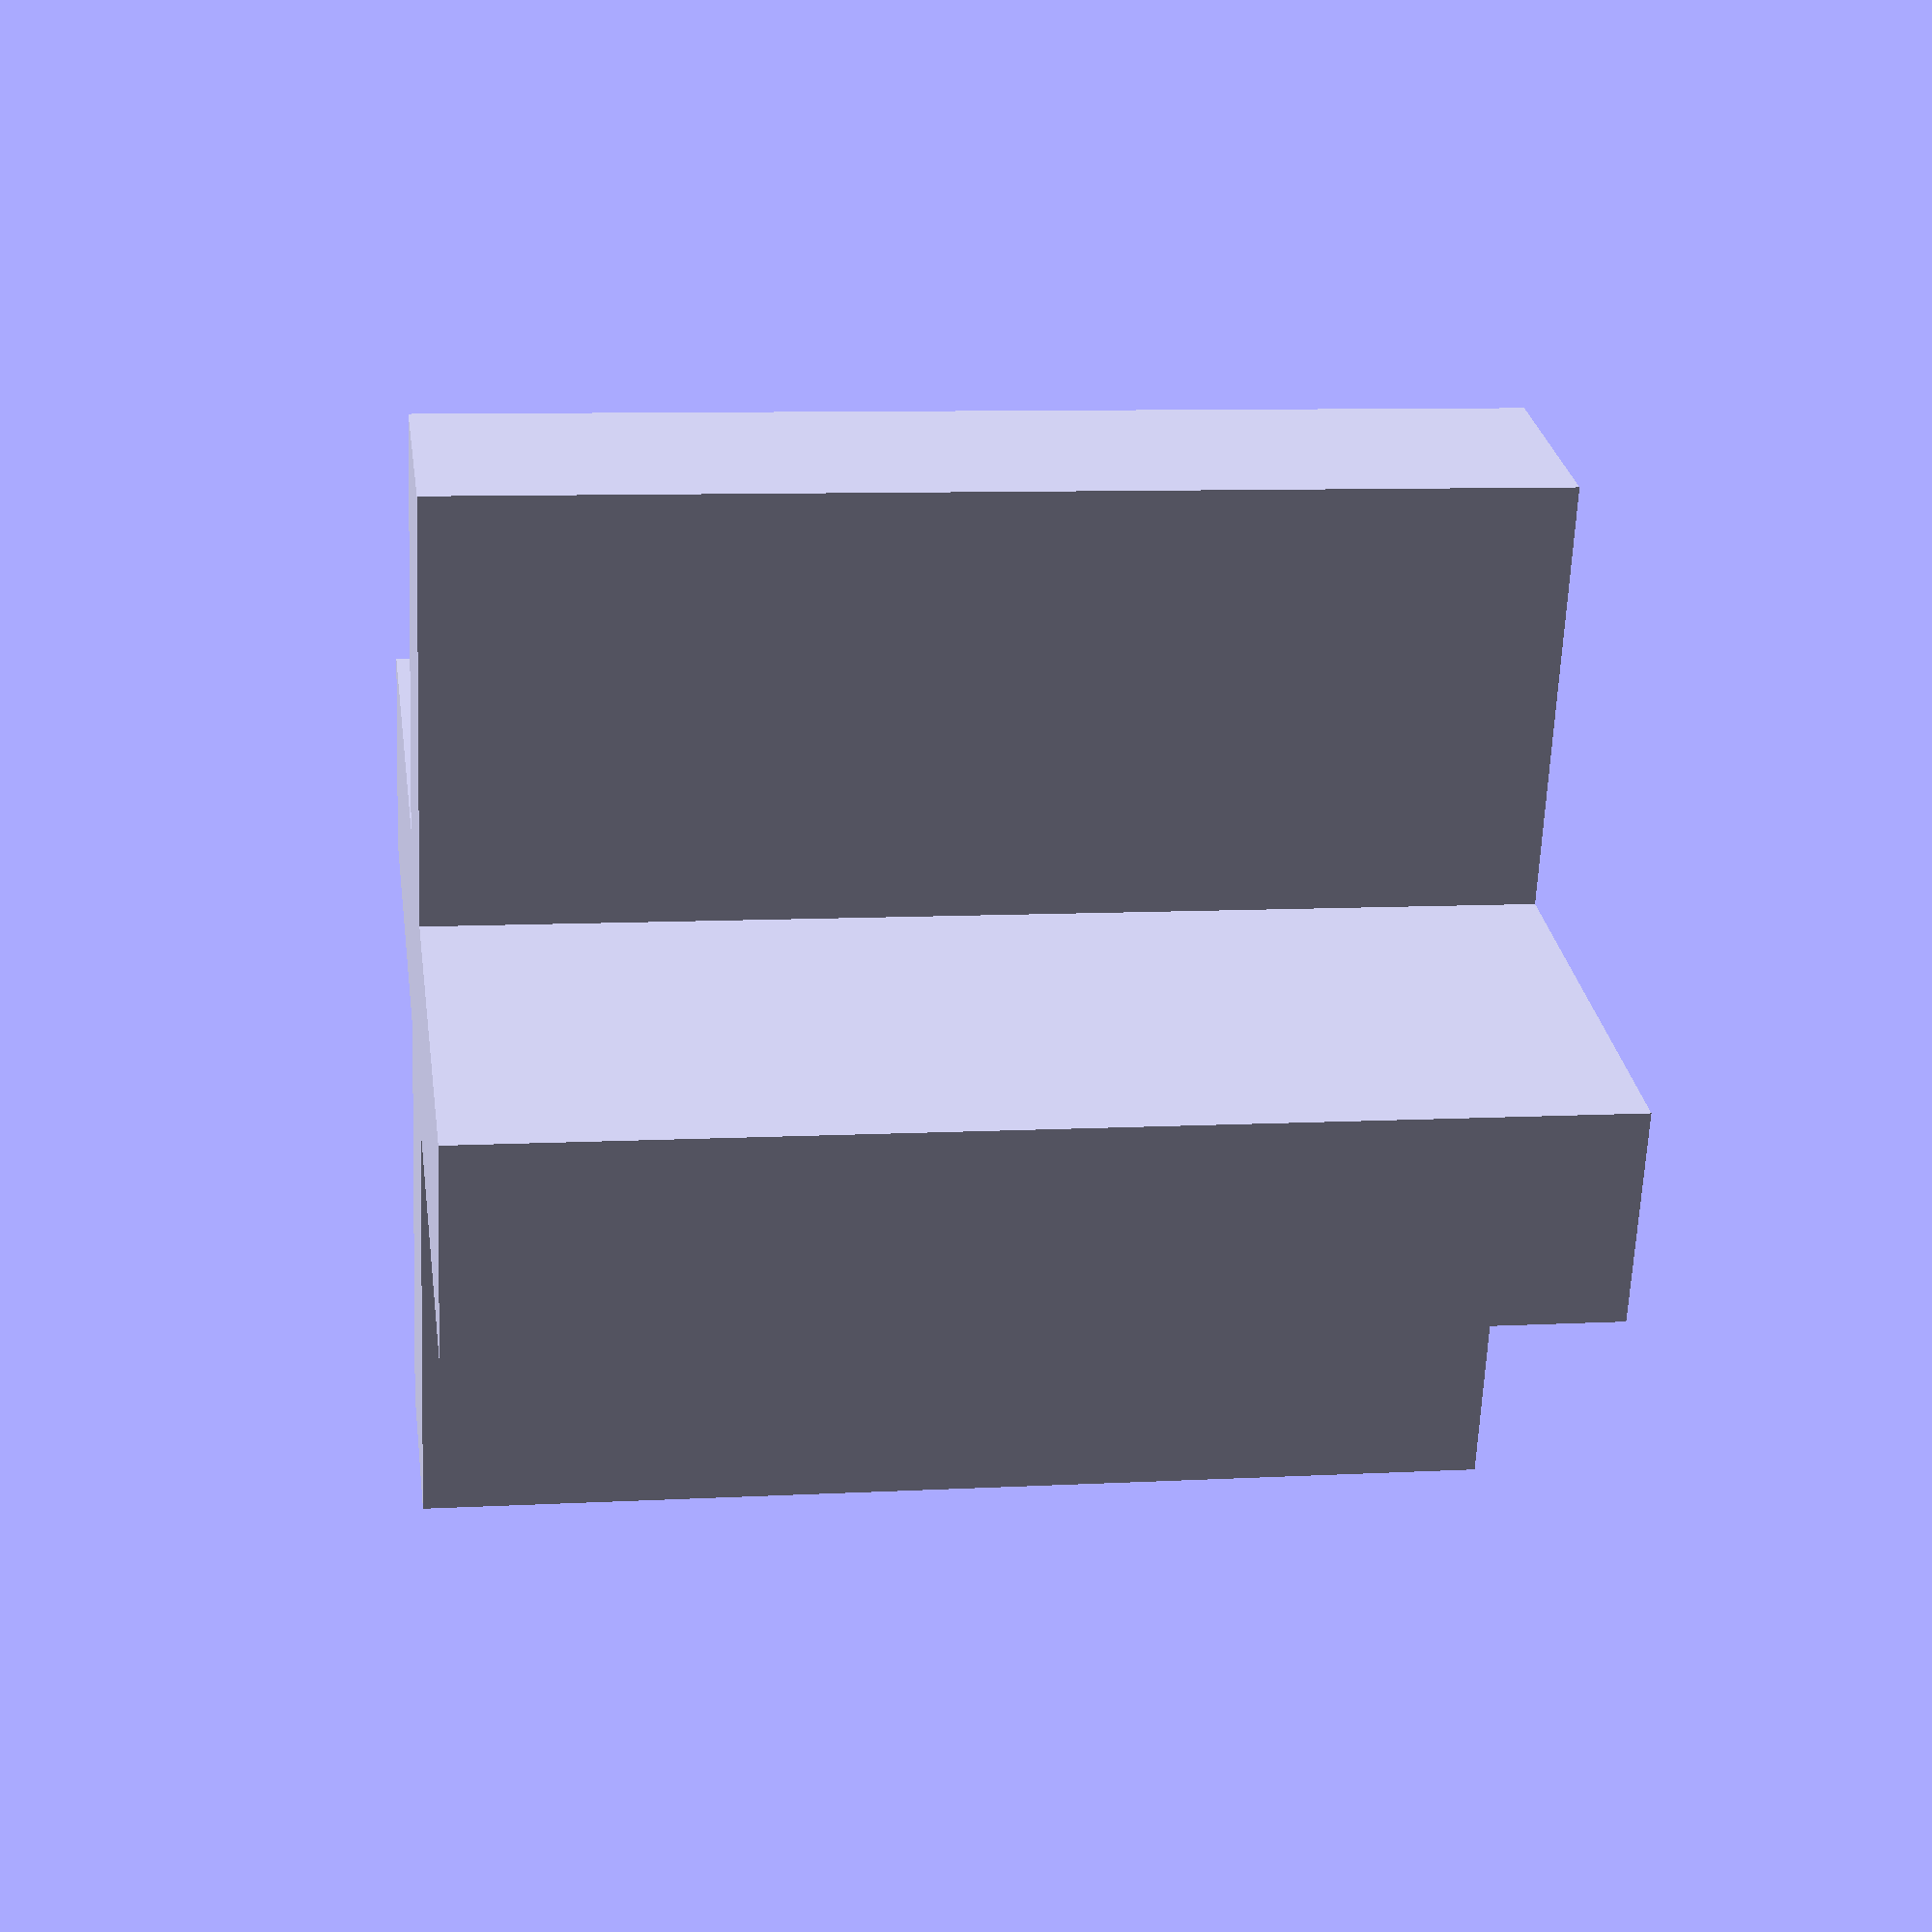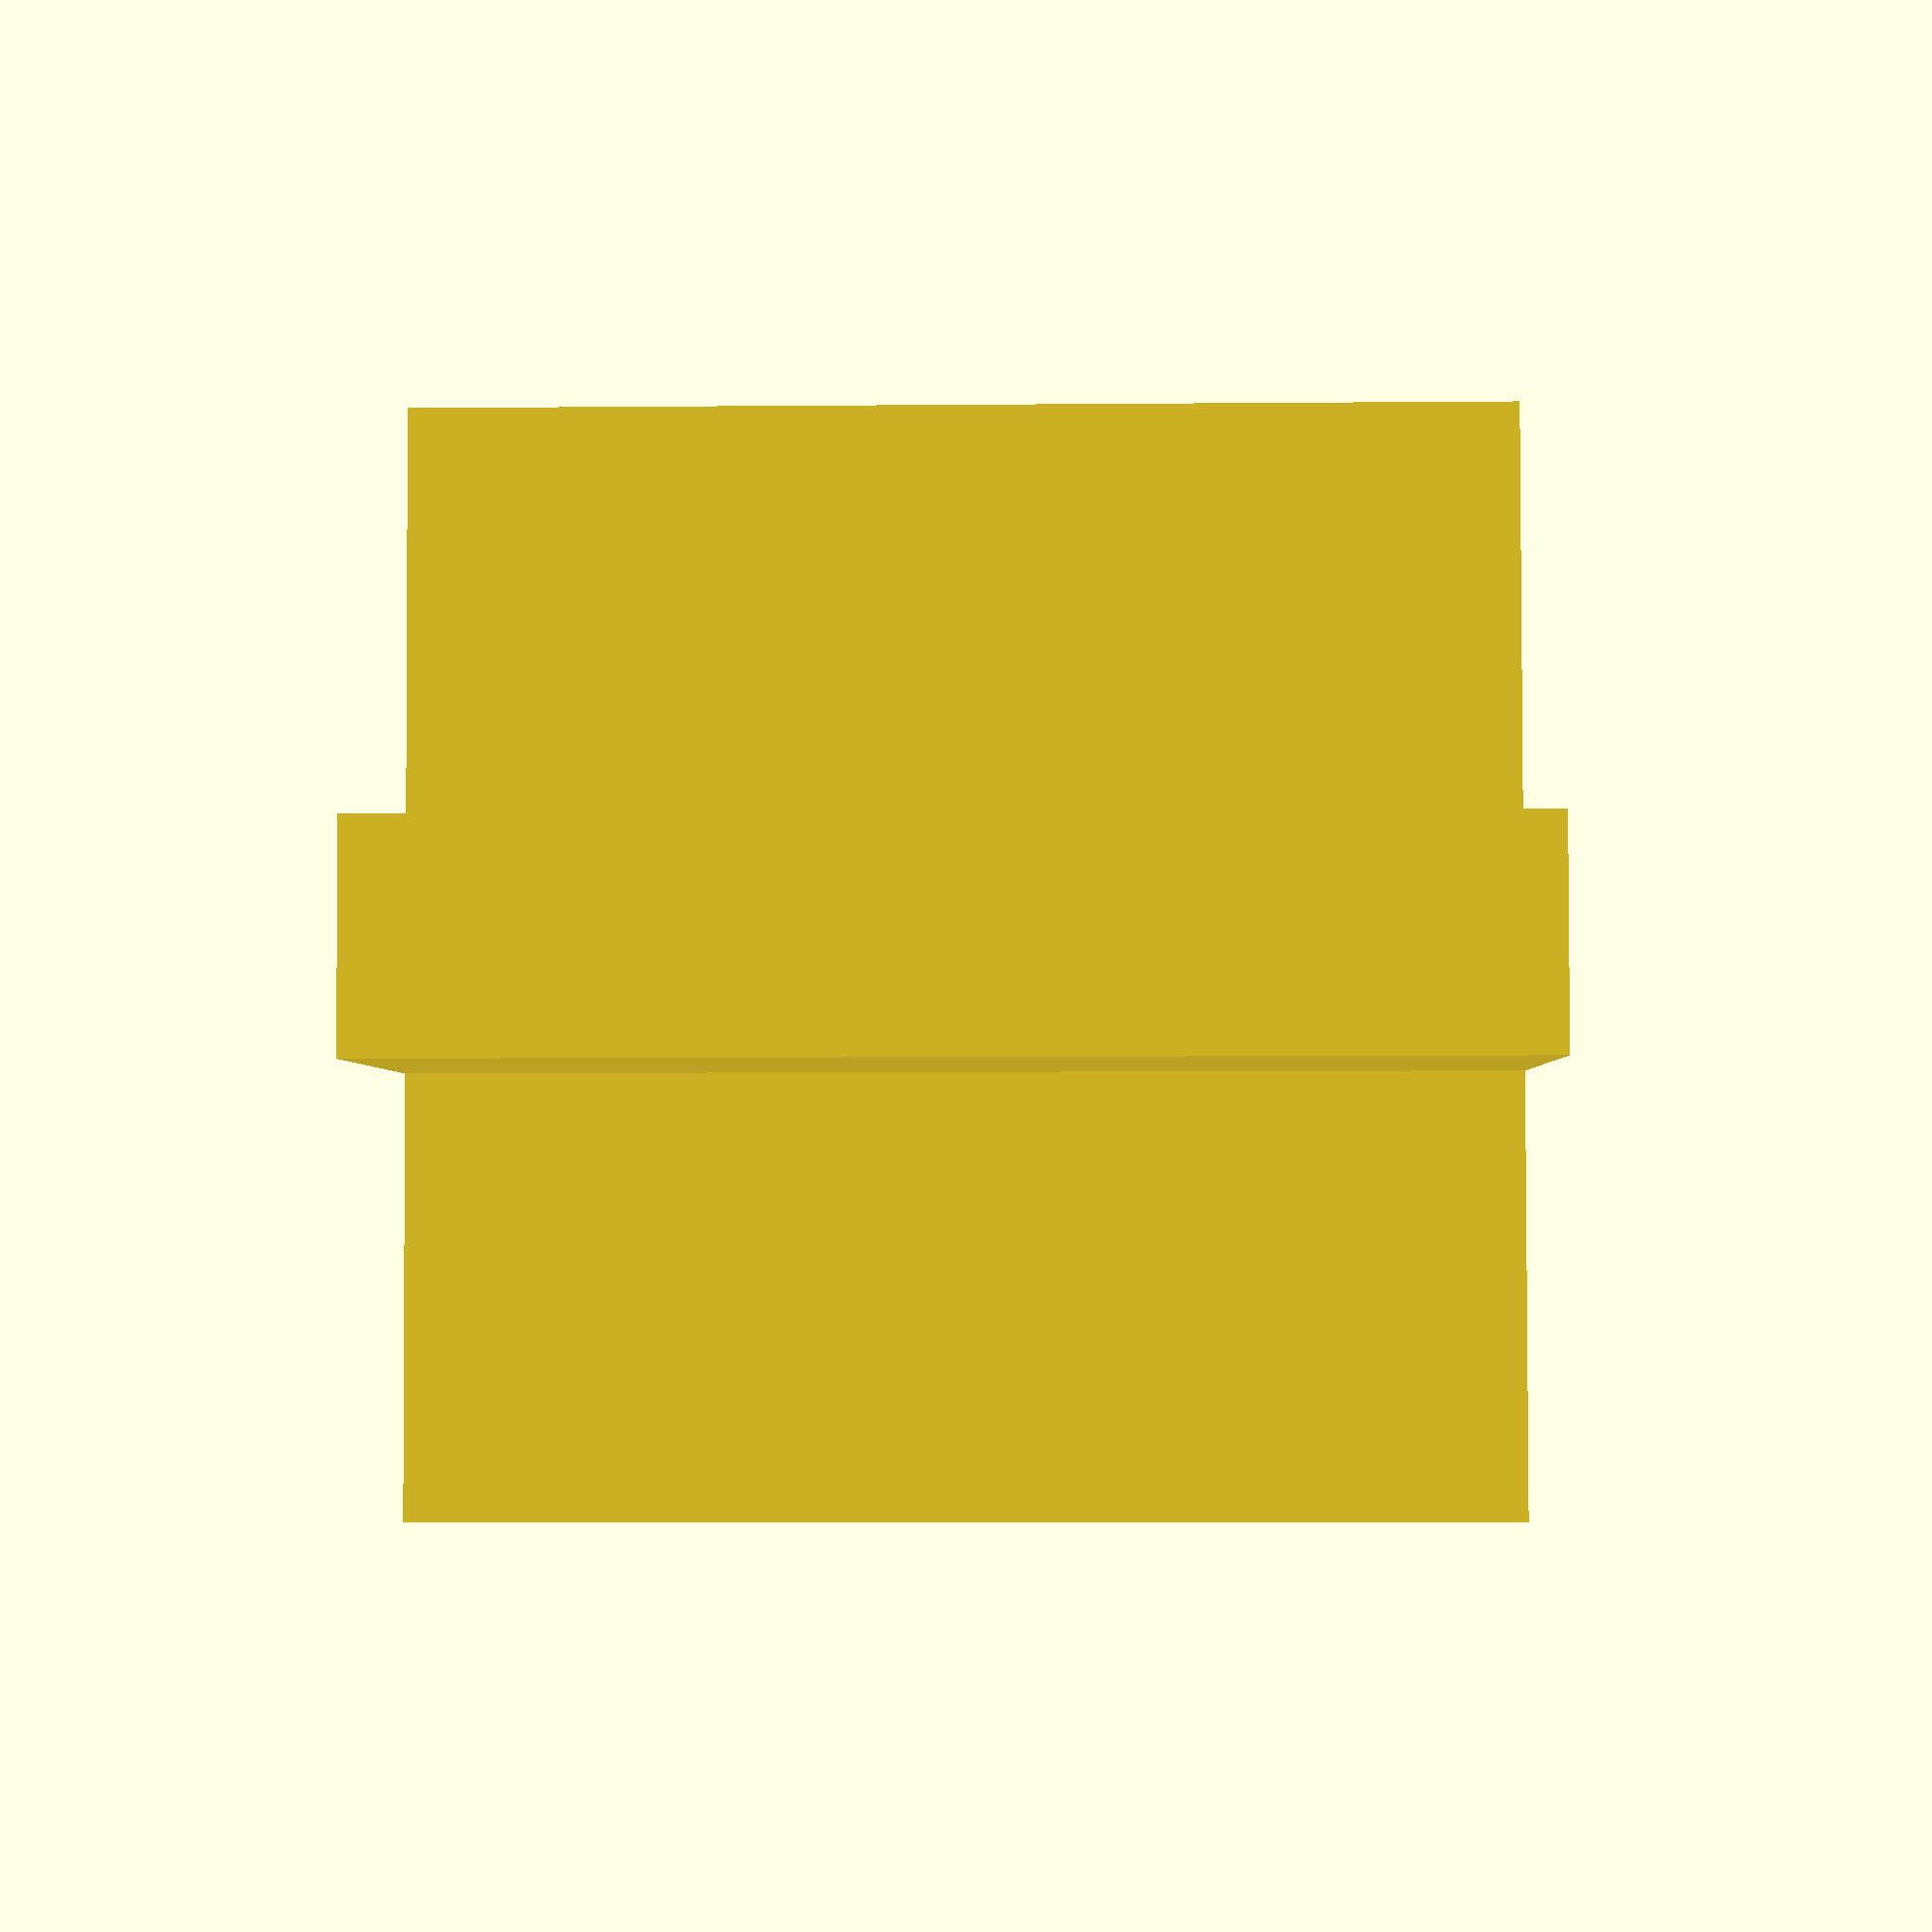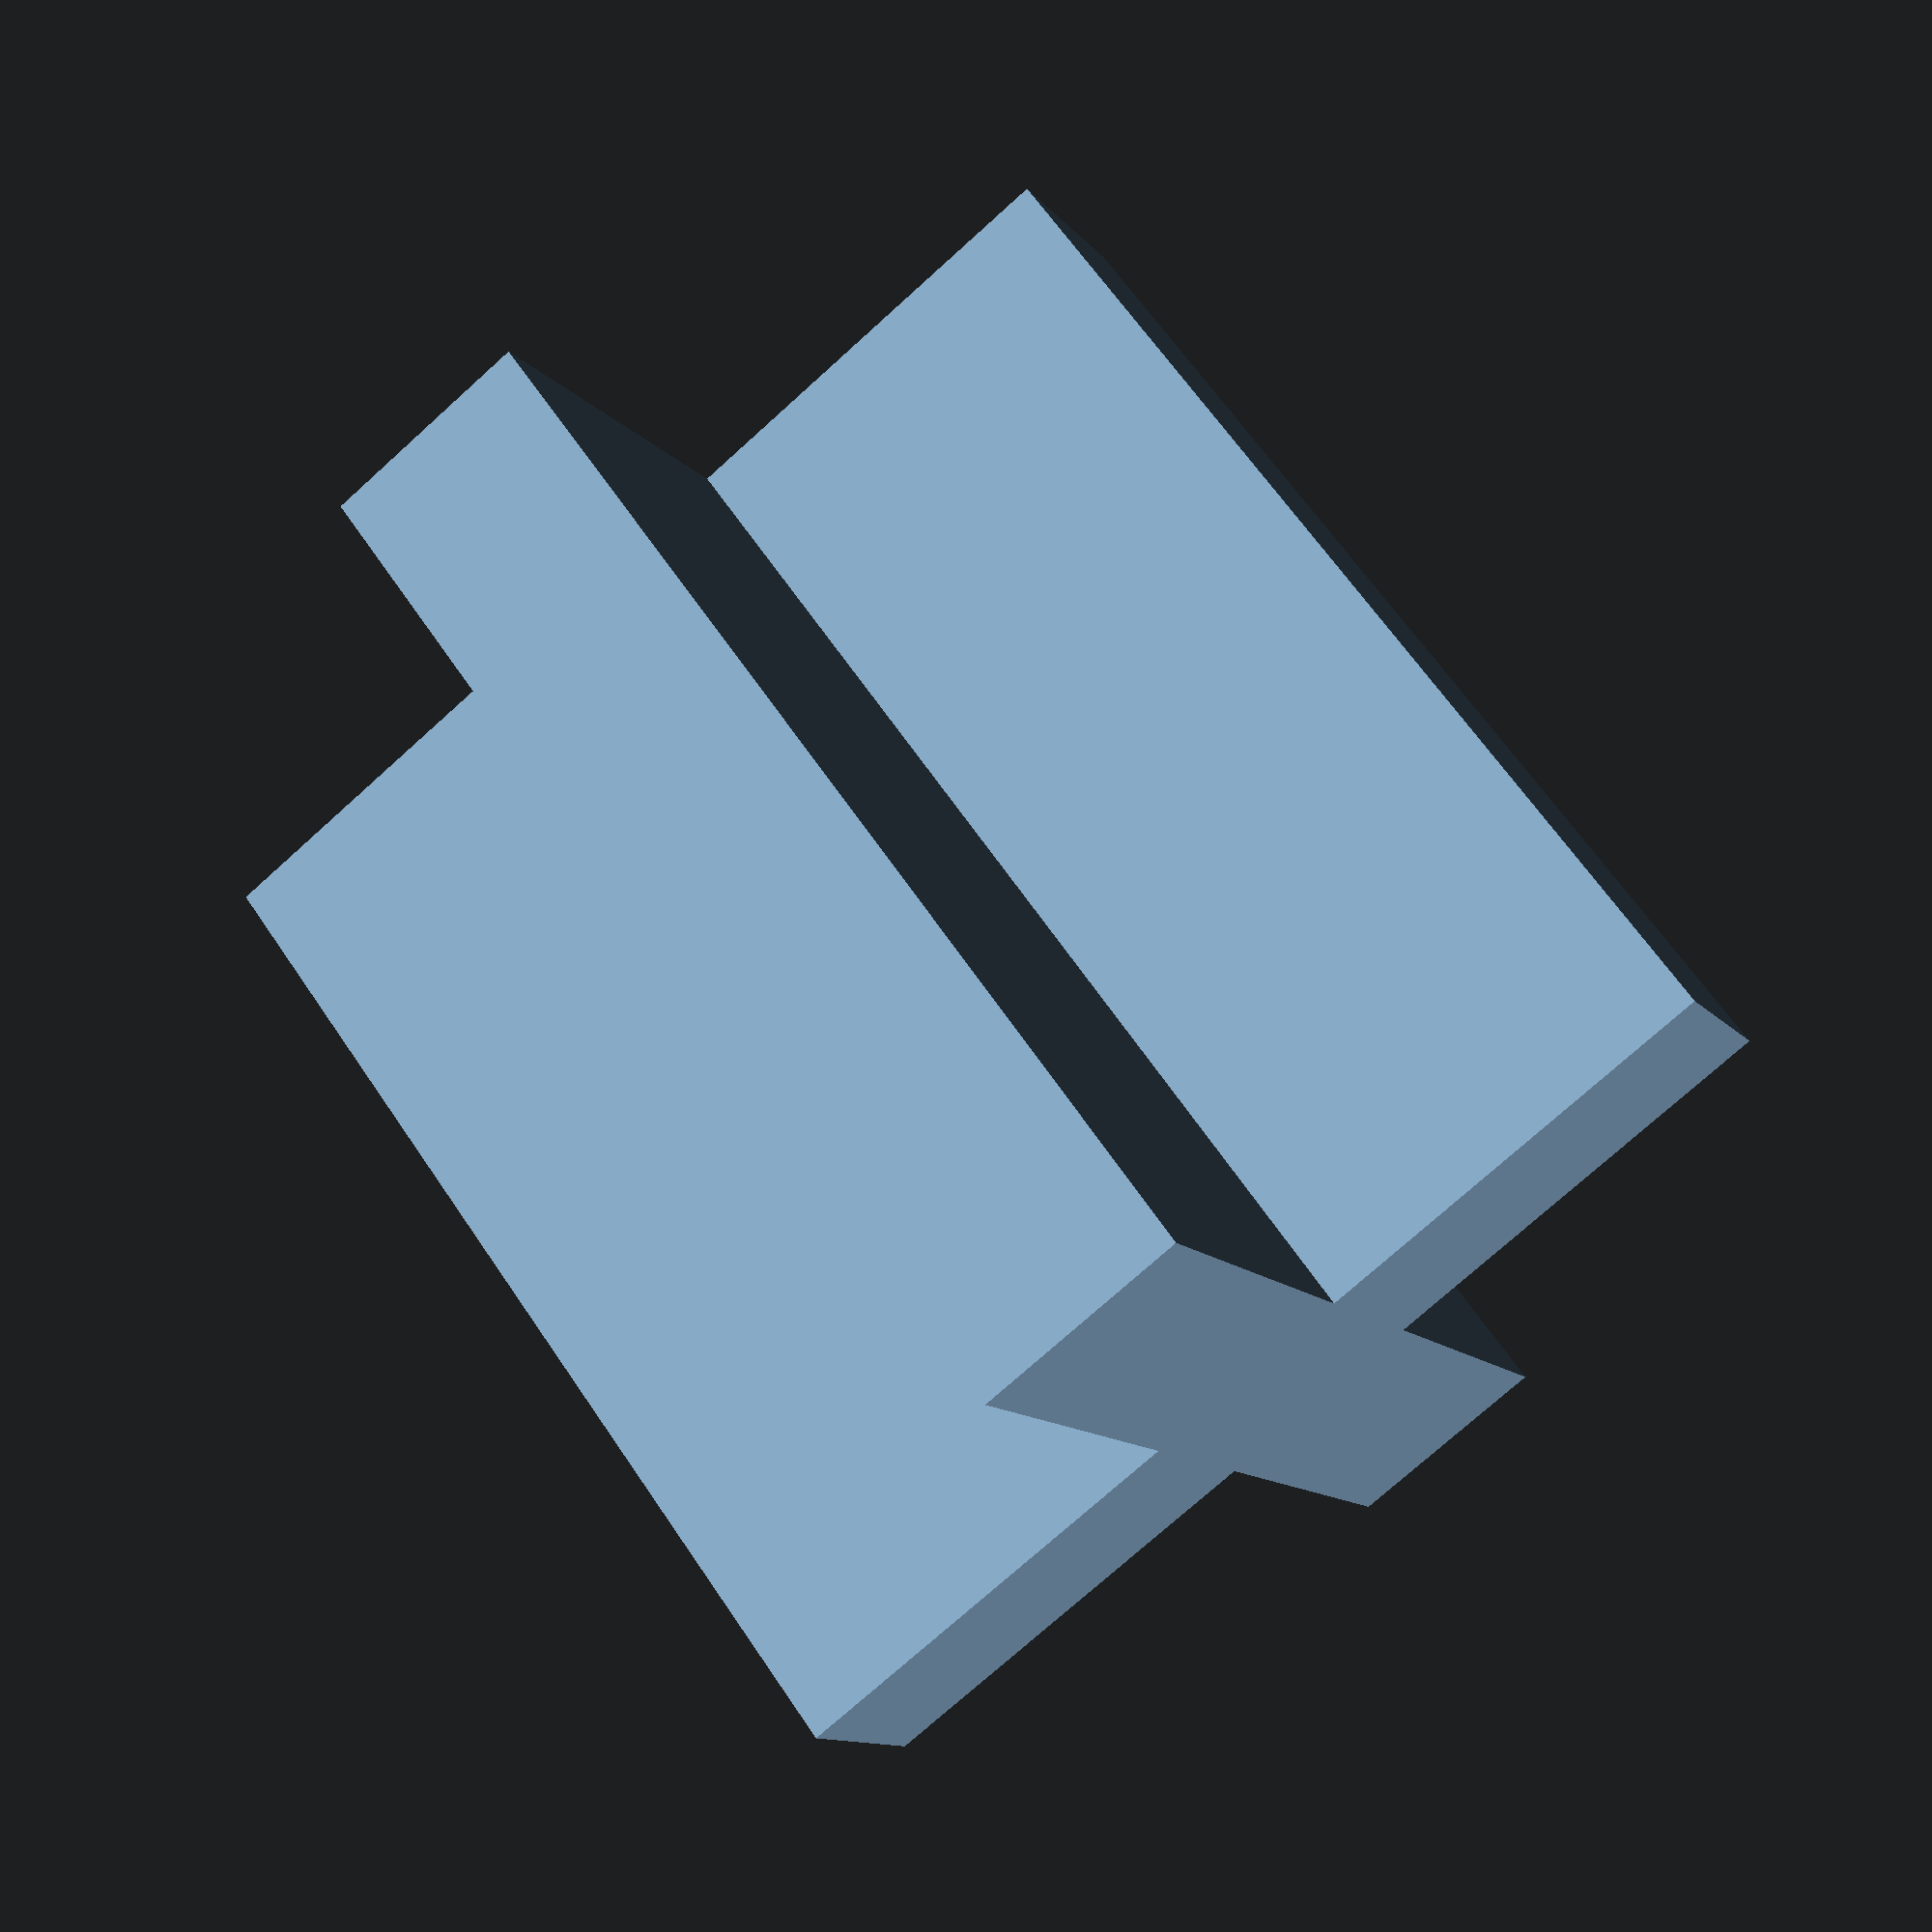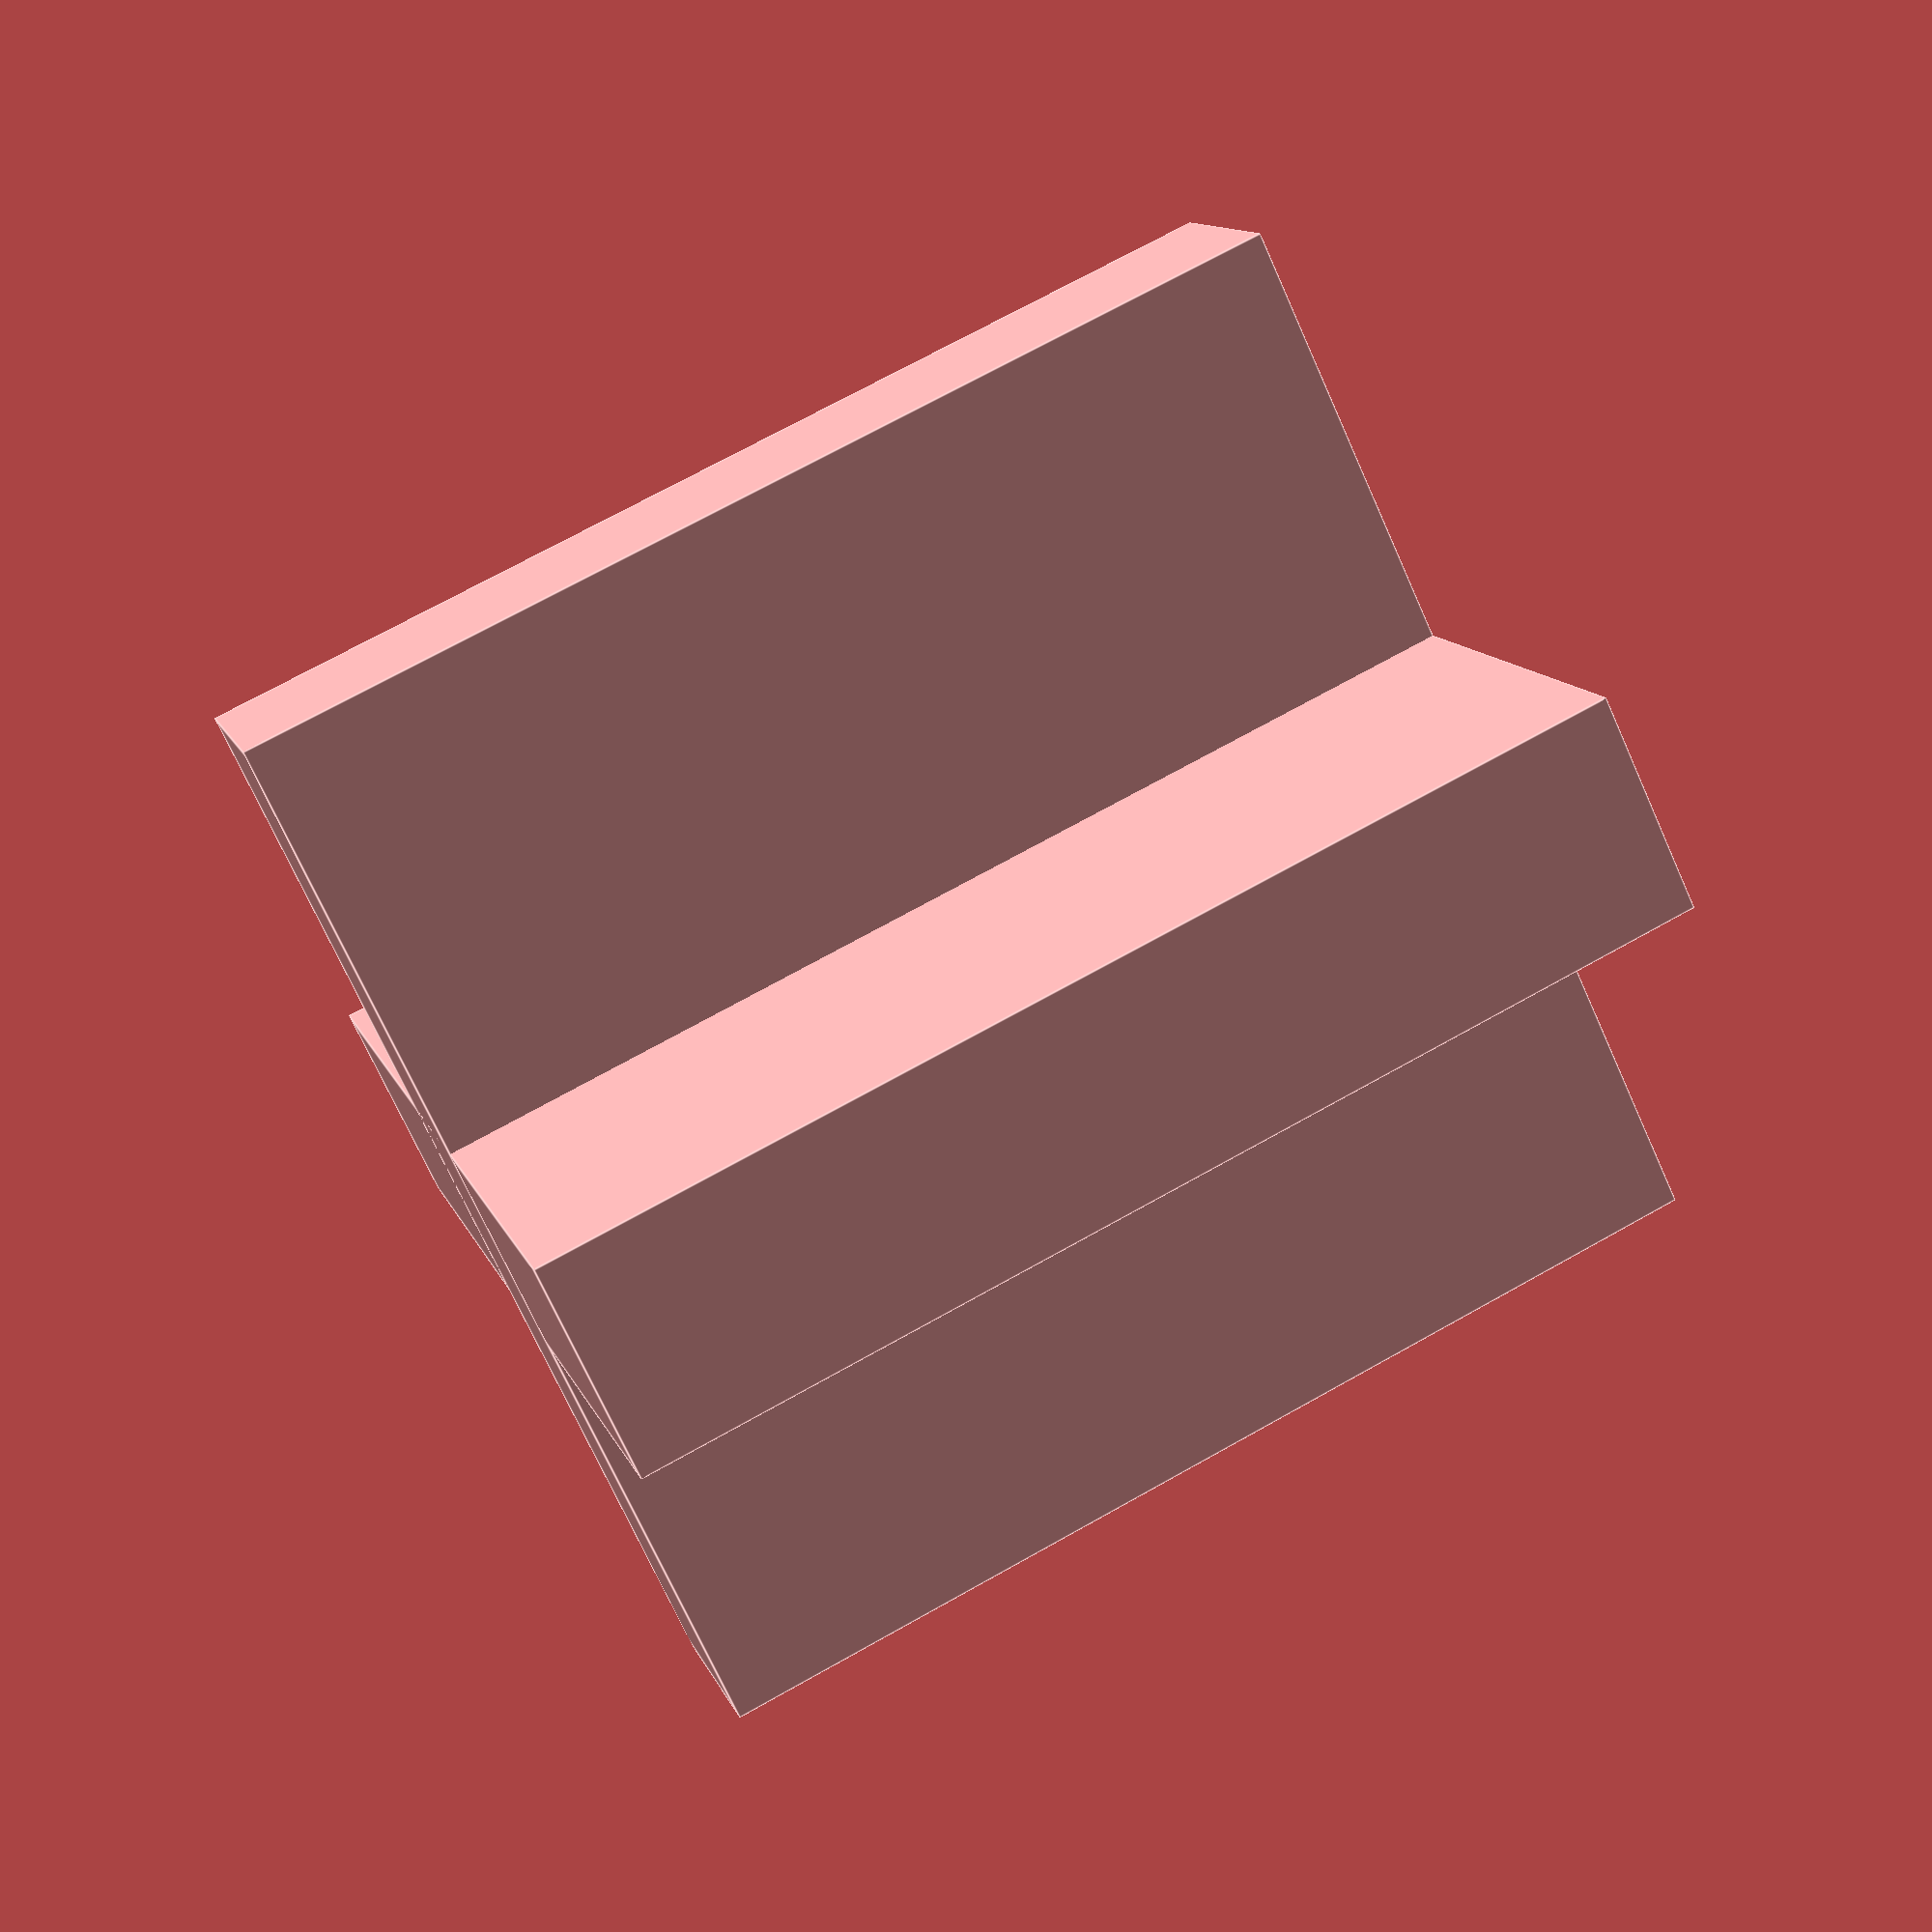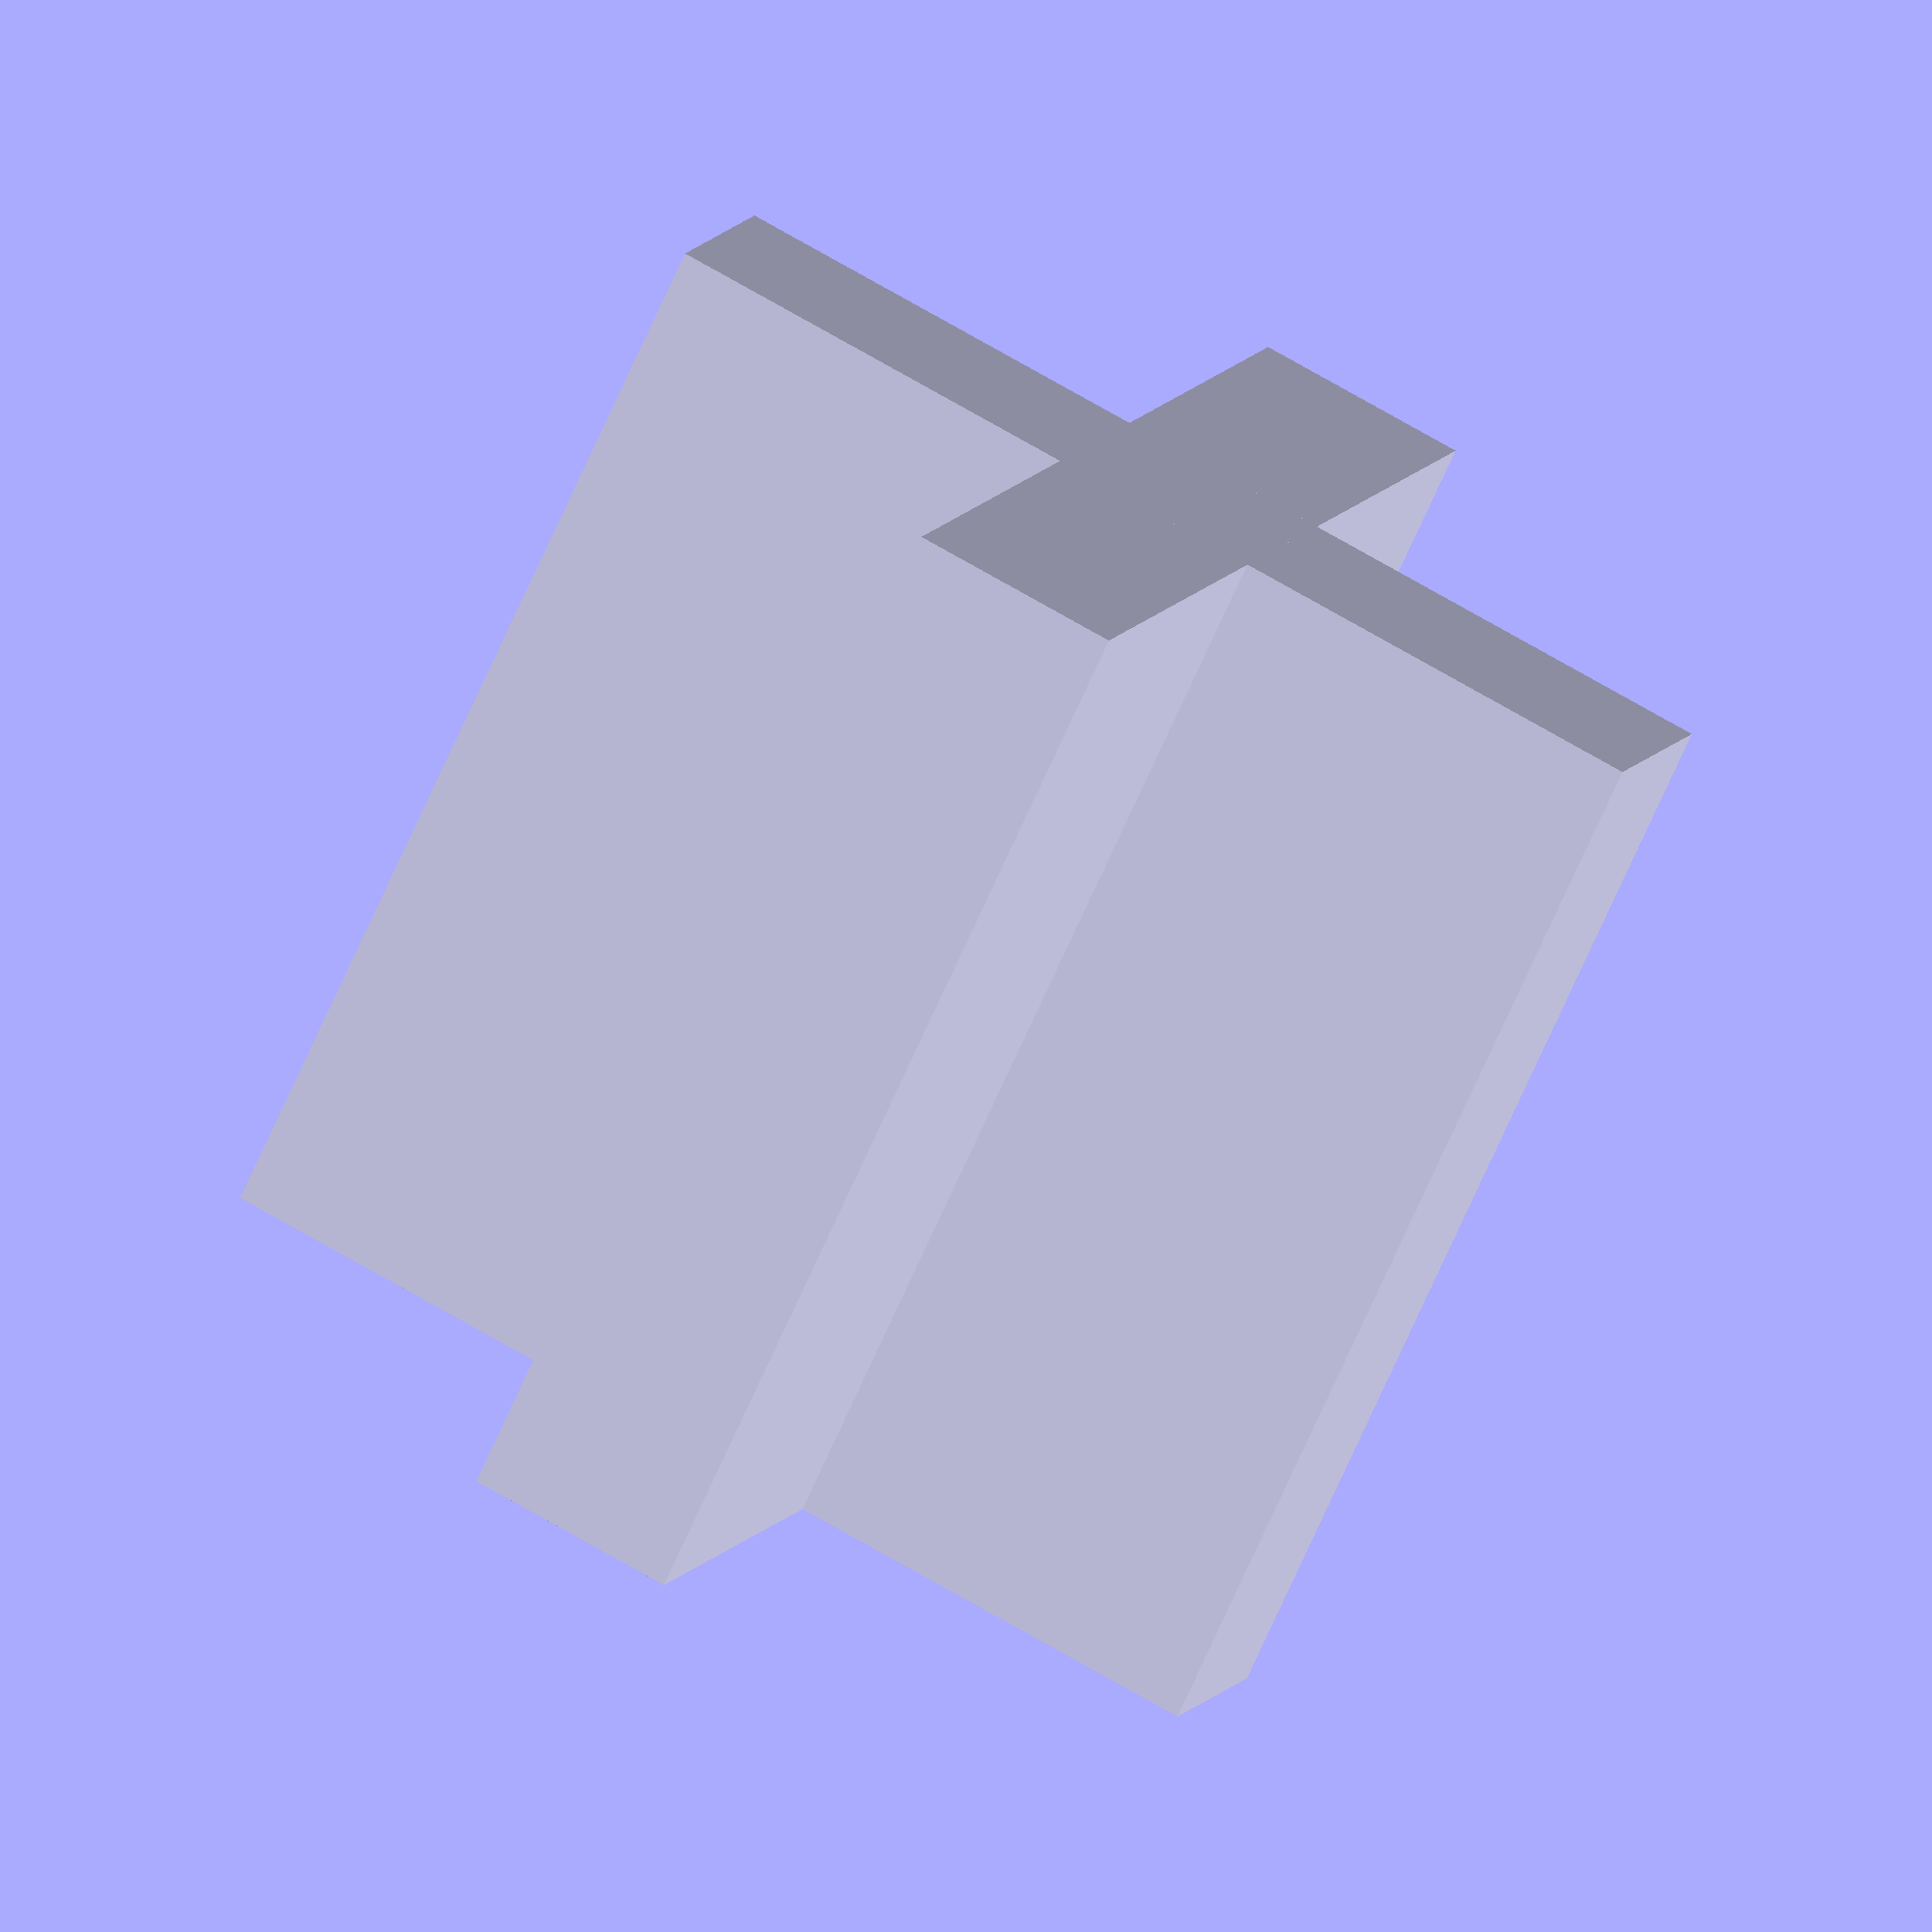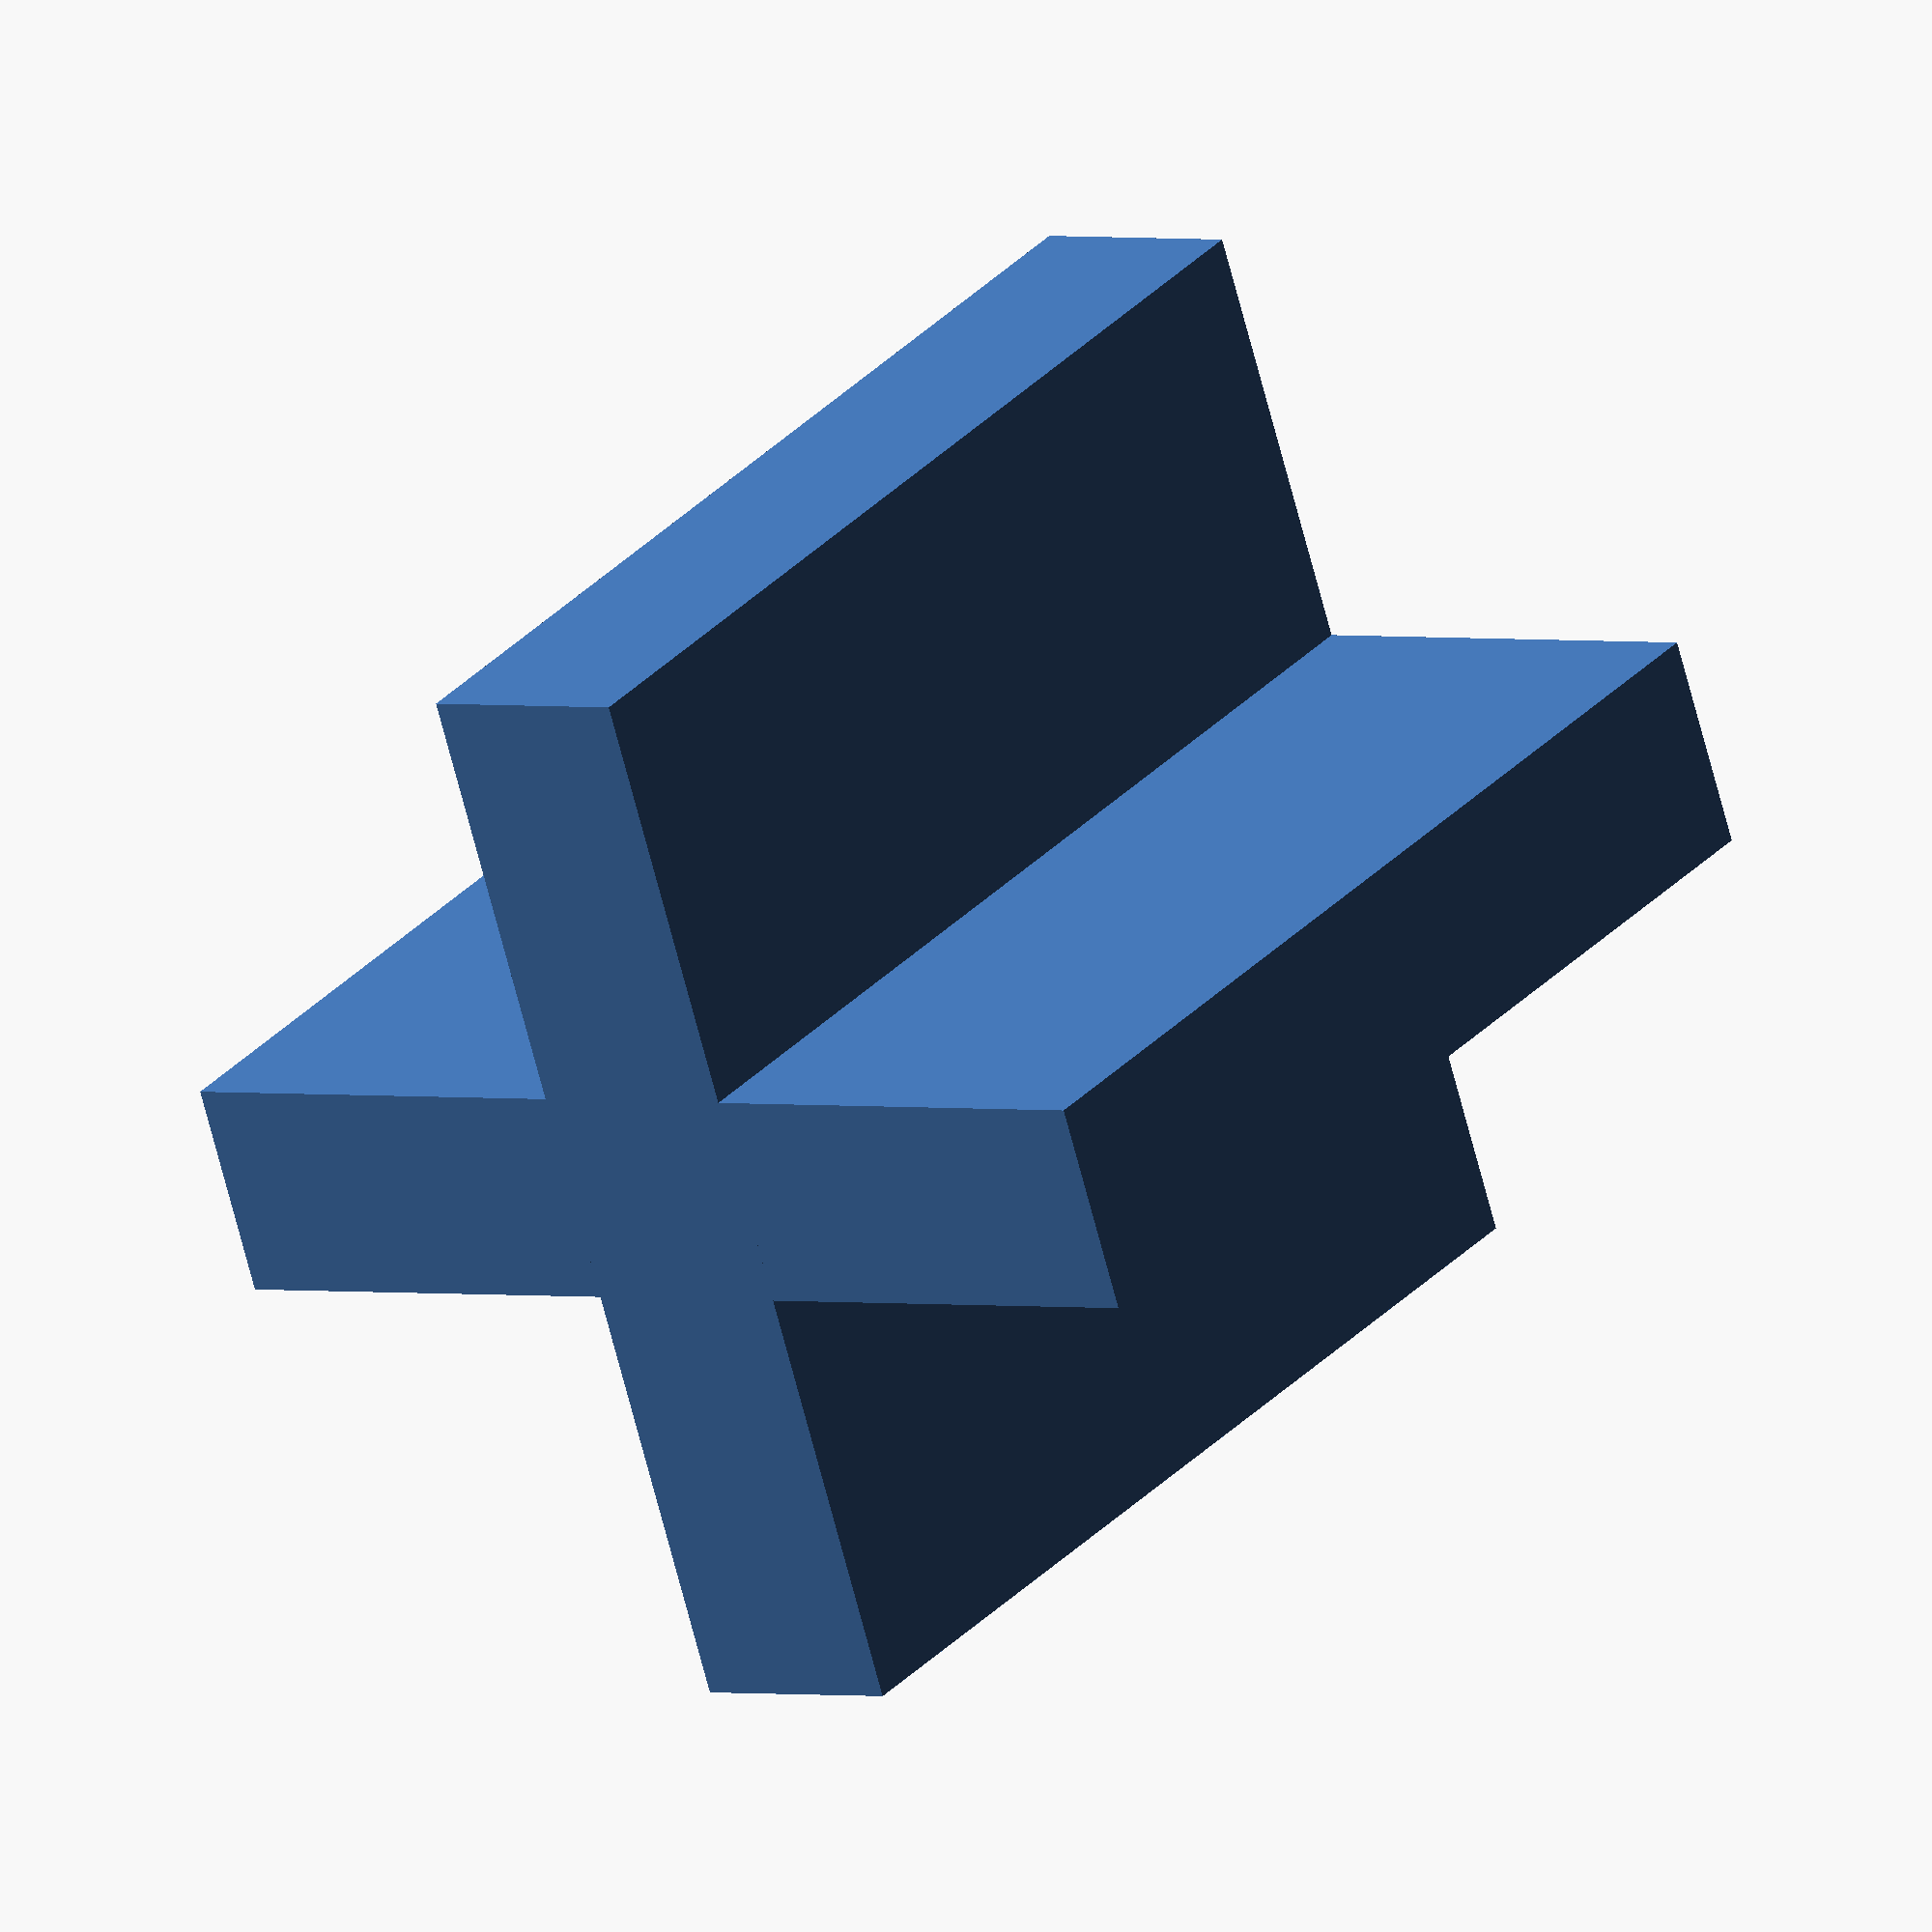
<openscad>
//----------------------------------------------
// Custom Support size must be 1x1x1 
//----------------------------------------------
$fn=10;

translate([-0.5,-0.5,-0.5]) 
union() {
    translate([0.5,0.5,0.0]) cube([0.2,1,1], center = true);
    translate([0.5,0.5,0.0]) cube([1,0.2,1], center = true);
}

</openscad>
<views>
elev=171.4 azim=17.9 roll=98.3 proj=p view=solid
elev=187.7 azim=94.7 roll=88.6 proj=p view=solid
elev=117.0 azim=296.9 roll=33.7 proj=p view=solid
elev=288.2 azim=326.8 roll=240.8 proj=p view=edges
elev=250.9 azim=200.3 roll=204.0 proj=o view=solid
elev=148.9 azim=72.4 roll=145.9 proj=o view=wireframe
</views>
